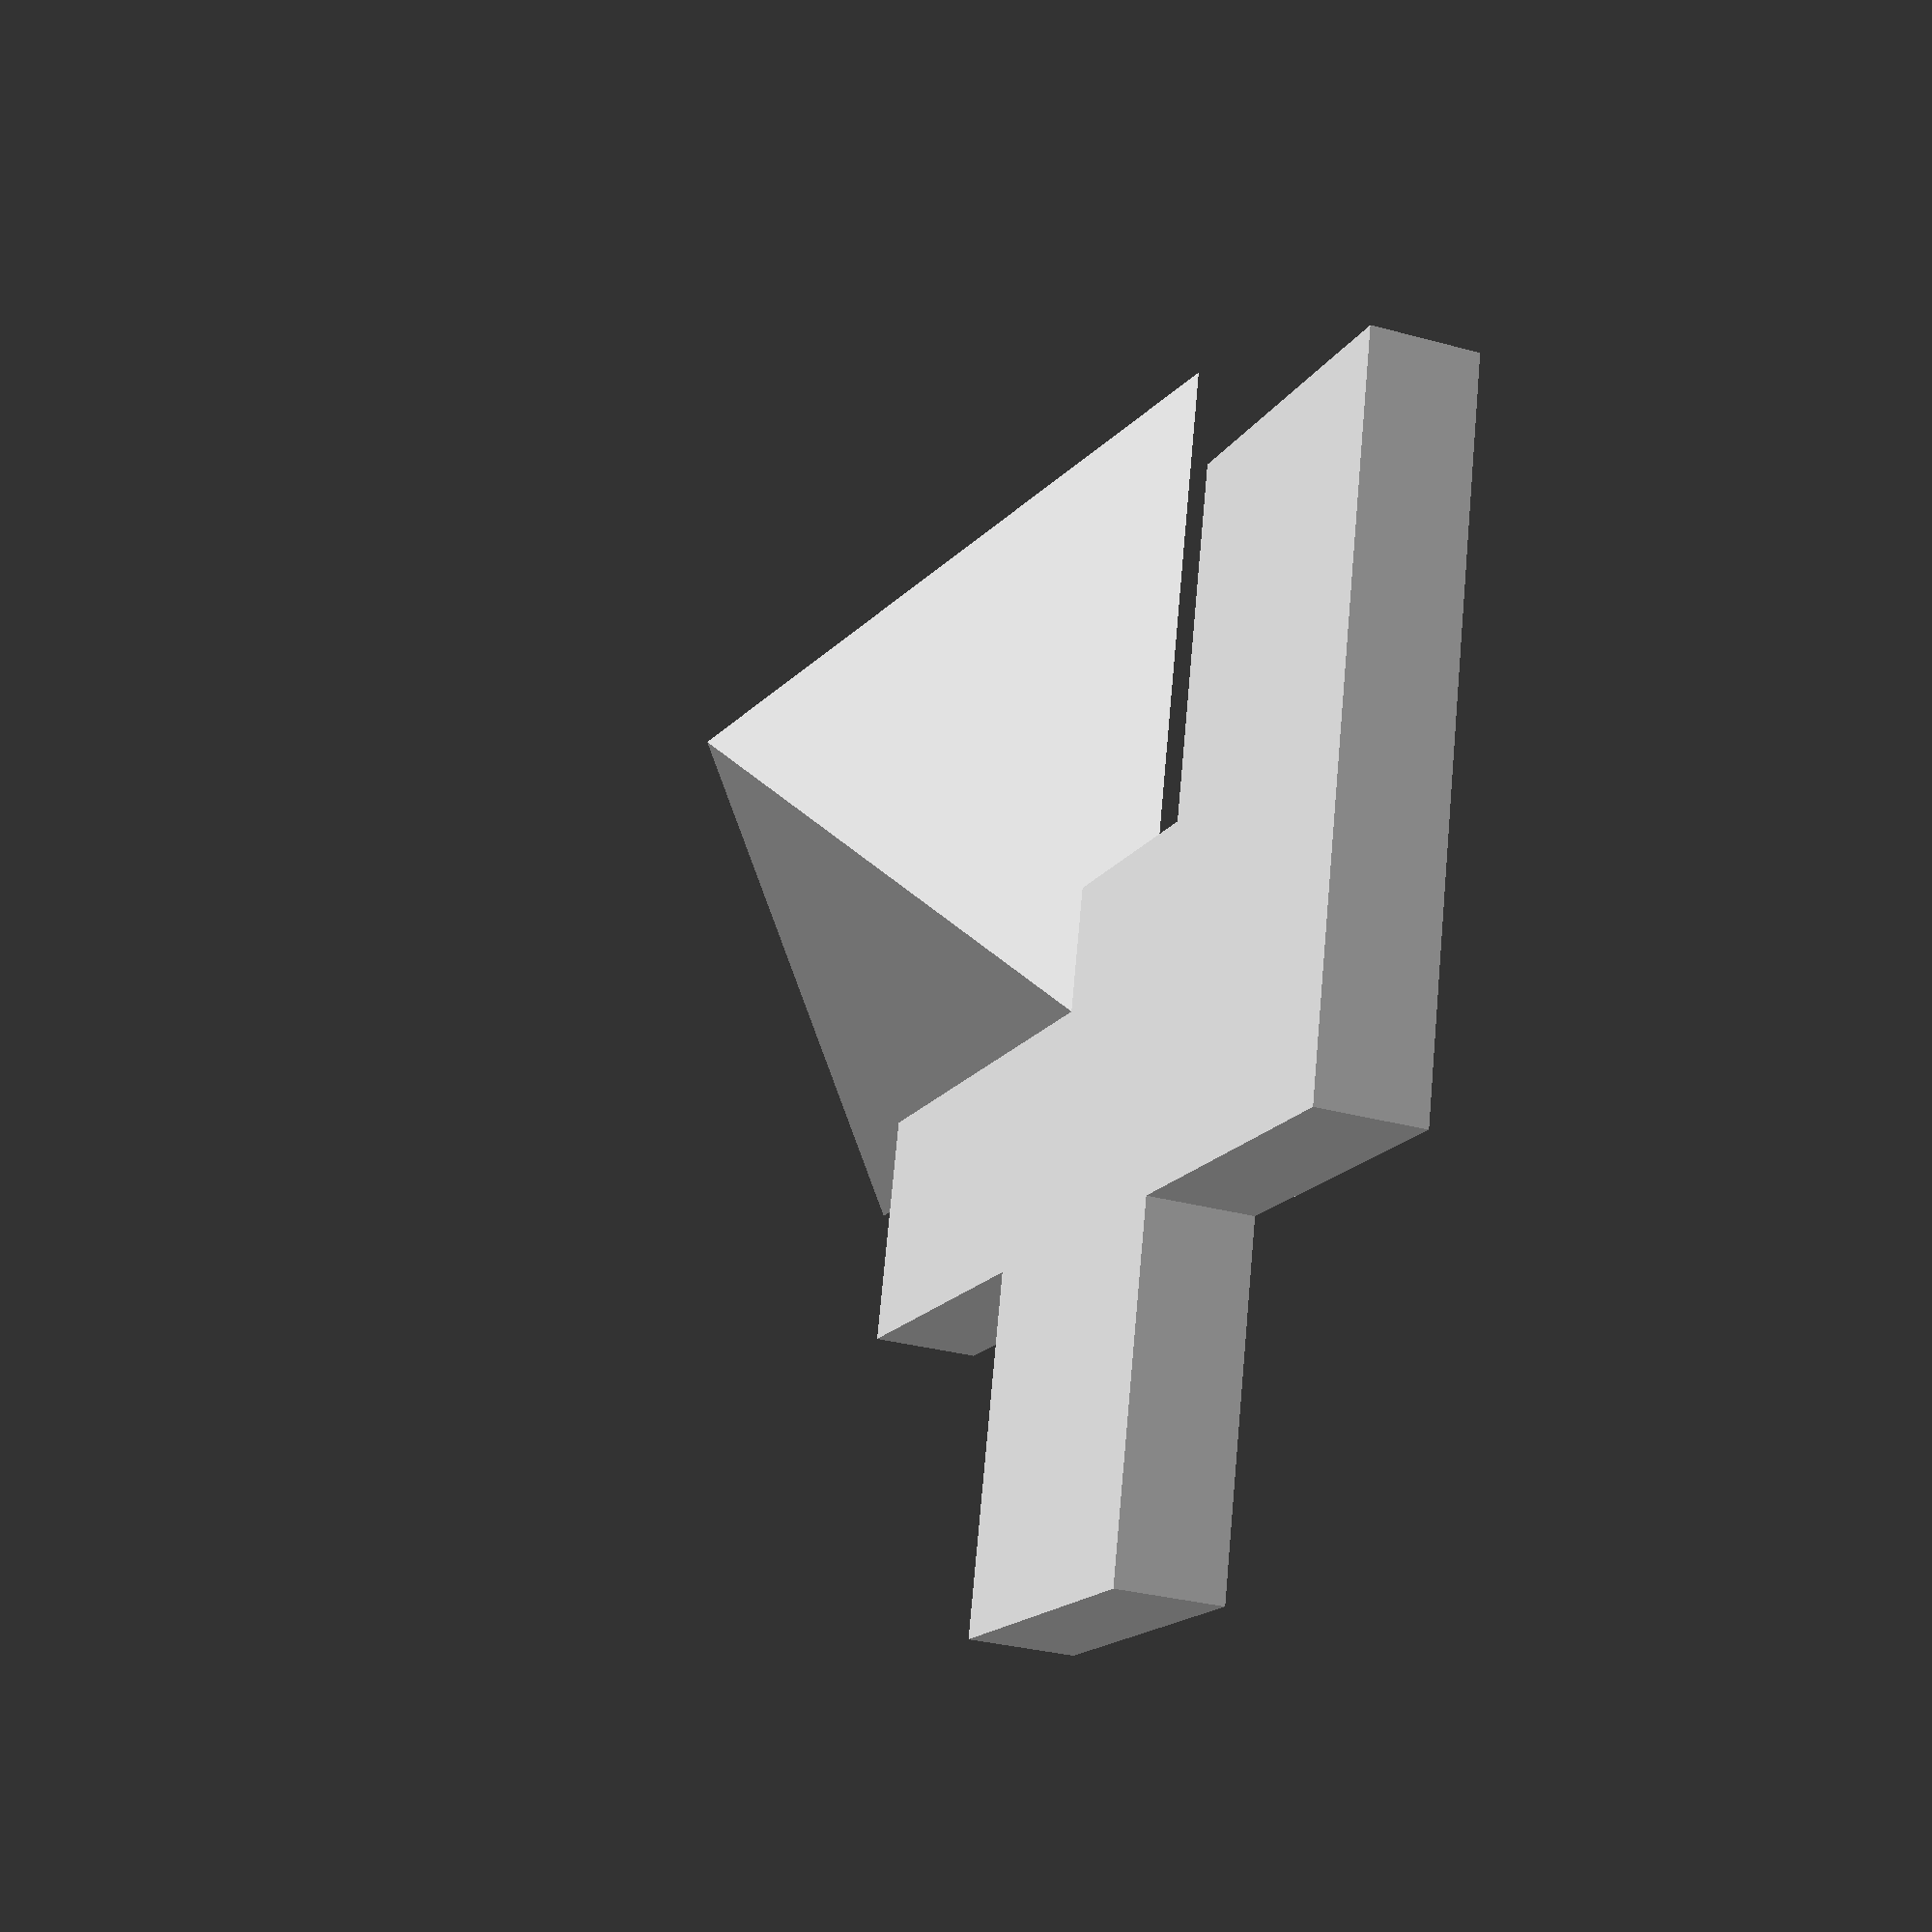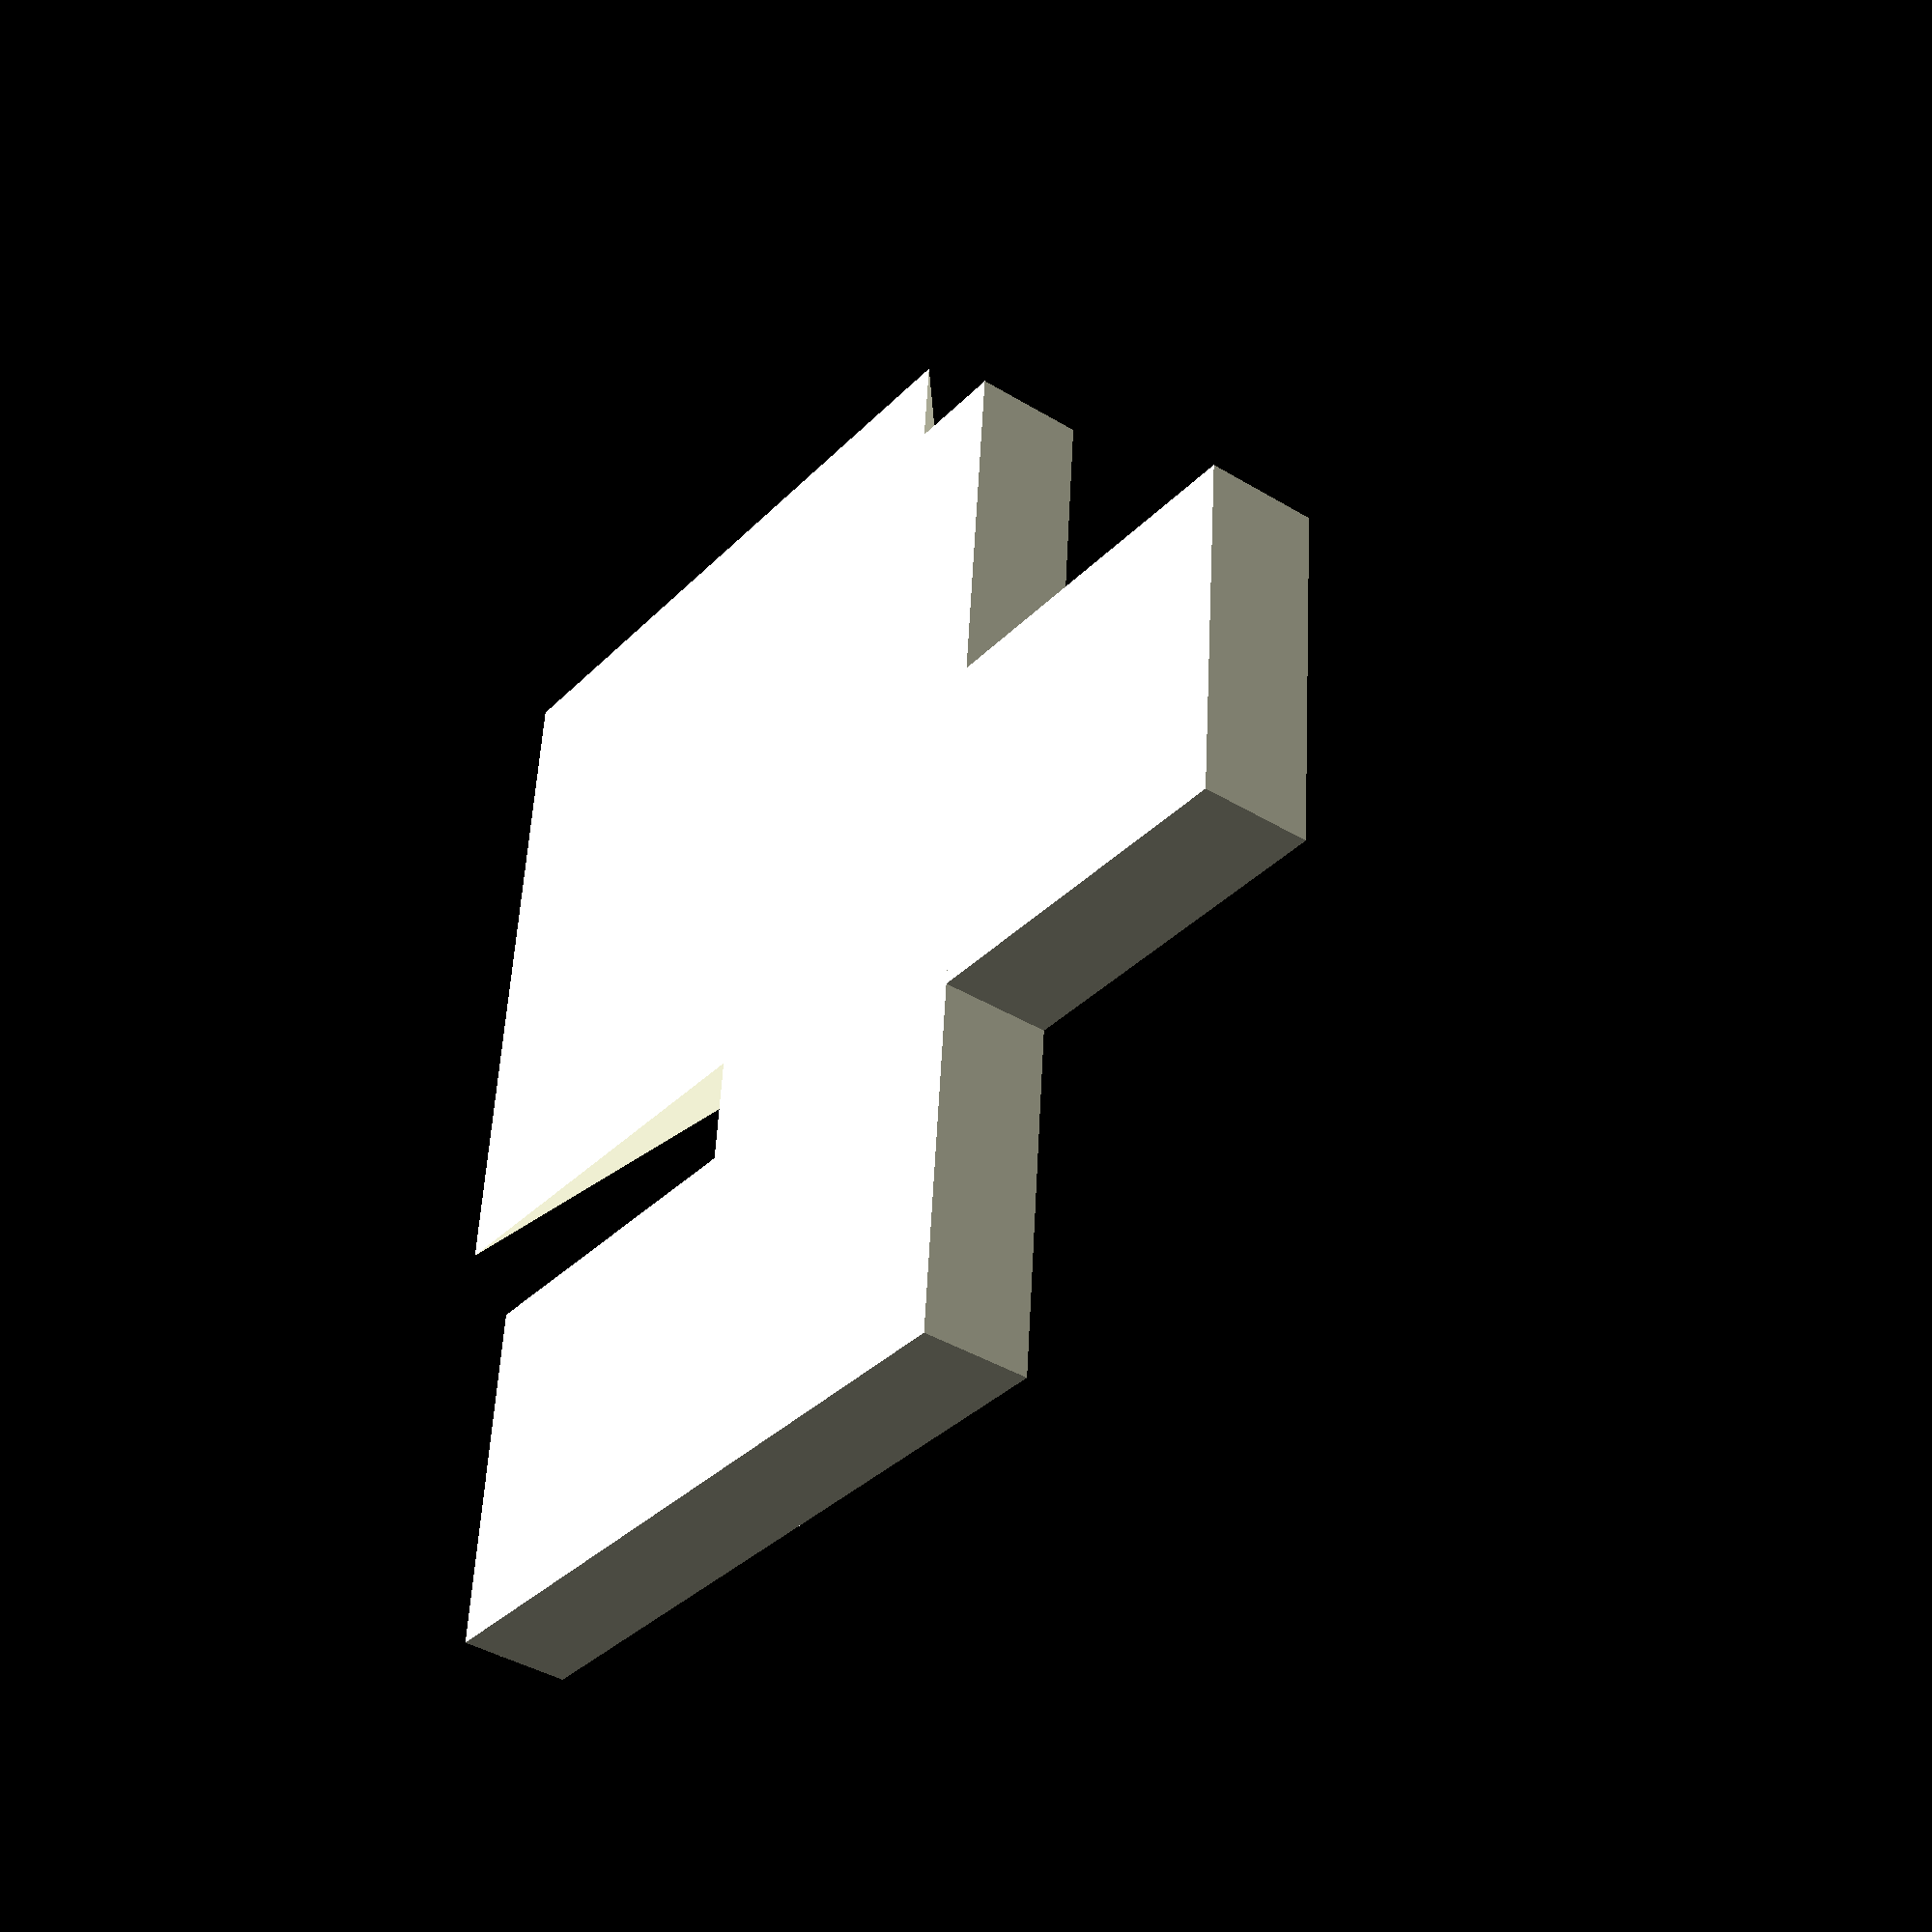
<openscad>
module front_module_positioner(x, y, z)
{
	//parameters
	padding = 0.1;
	module screw_hole()
	{
		#cylinder(h = (z + padding), r = 1.5, $fn = 10, center = true);
	}

	difference()
	{
		union()
		{
			cube([x, y, z], center = true);

			translate([0,((y/2) + 5), 0])
			{
				cube([10, 10, z], center = true);
			}

			translate([-10, -((y/2) + 5), 0])
			{
				cube([10, 10, z], center = true);
			}

			translate([10, -((y/2) + 5), 0])
			{
				polyhedron(points = [[10, 10, 0], [10, -10, 0], [-10, -10, 0], [-10, 10, 0], [0, 0, 10]], faces = [[0, 1, 4], [1, 2, 4], [2, 3, 4], [3, 0, 4], [1, 0, 3], [2, 1, 3]]);
			}
		}
	}
}

front_module_positioner(30, 10, 3);
</openscad>
<views>
elev=211.0 azim=14.5 roll=111.5 proj=p view=wireframe
elev=40.1 azim=265.3 roll=233.1 proj=p view=solid
</views>
